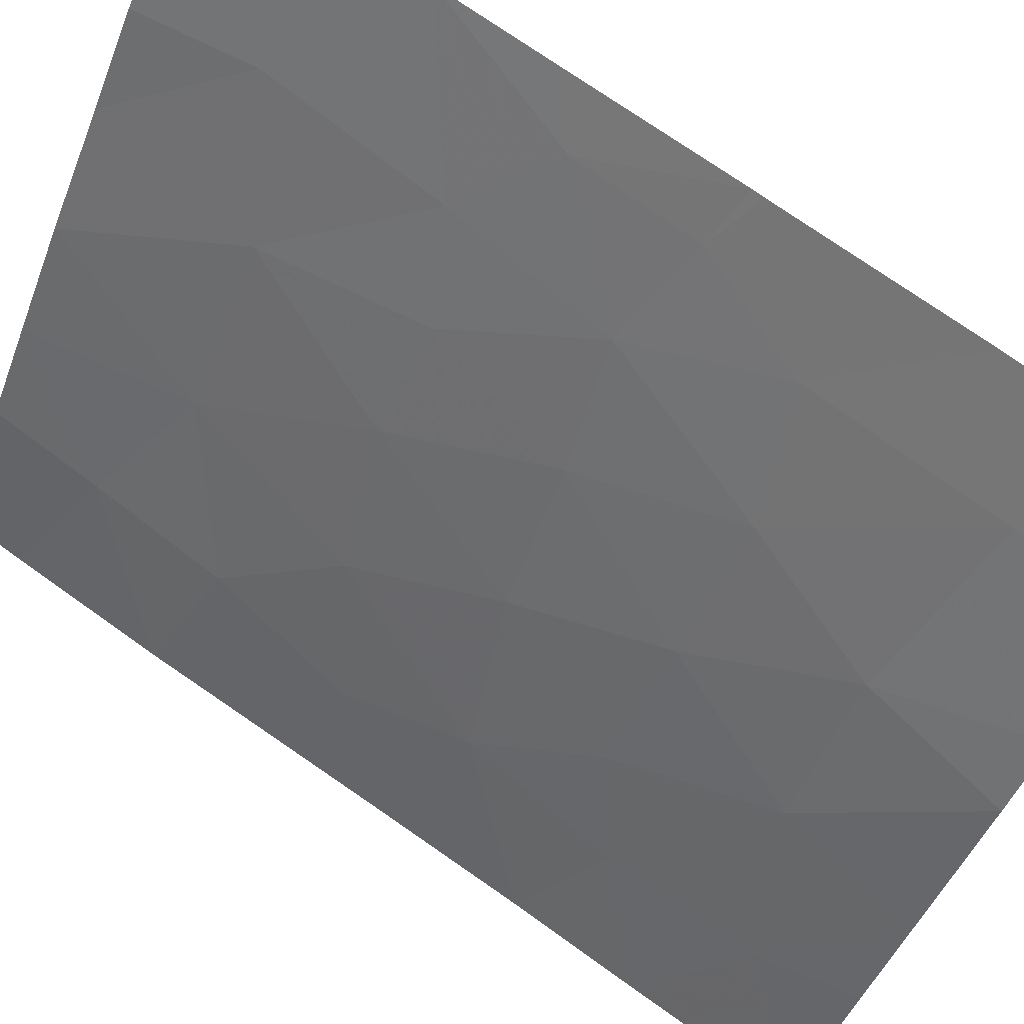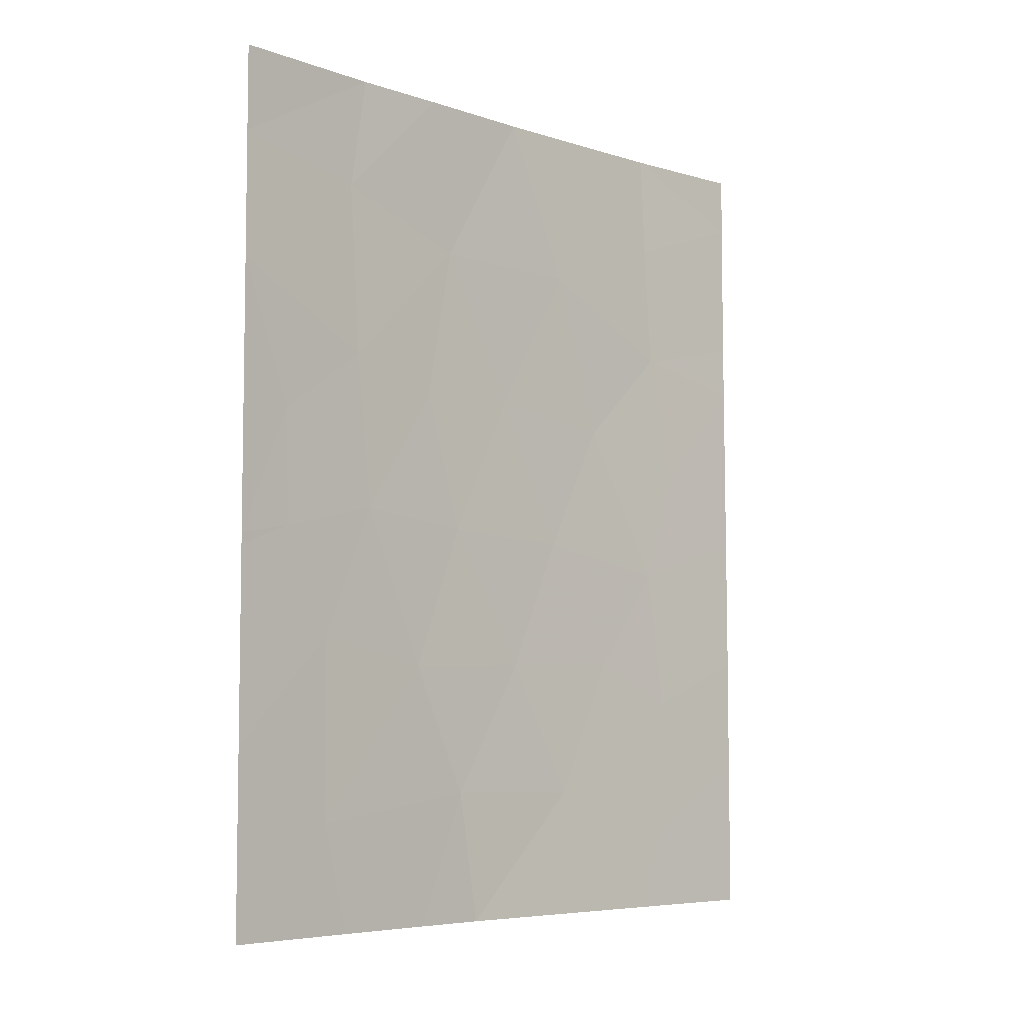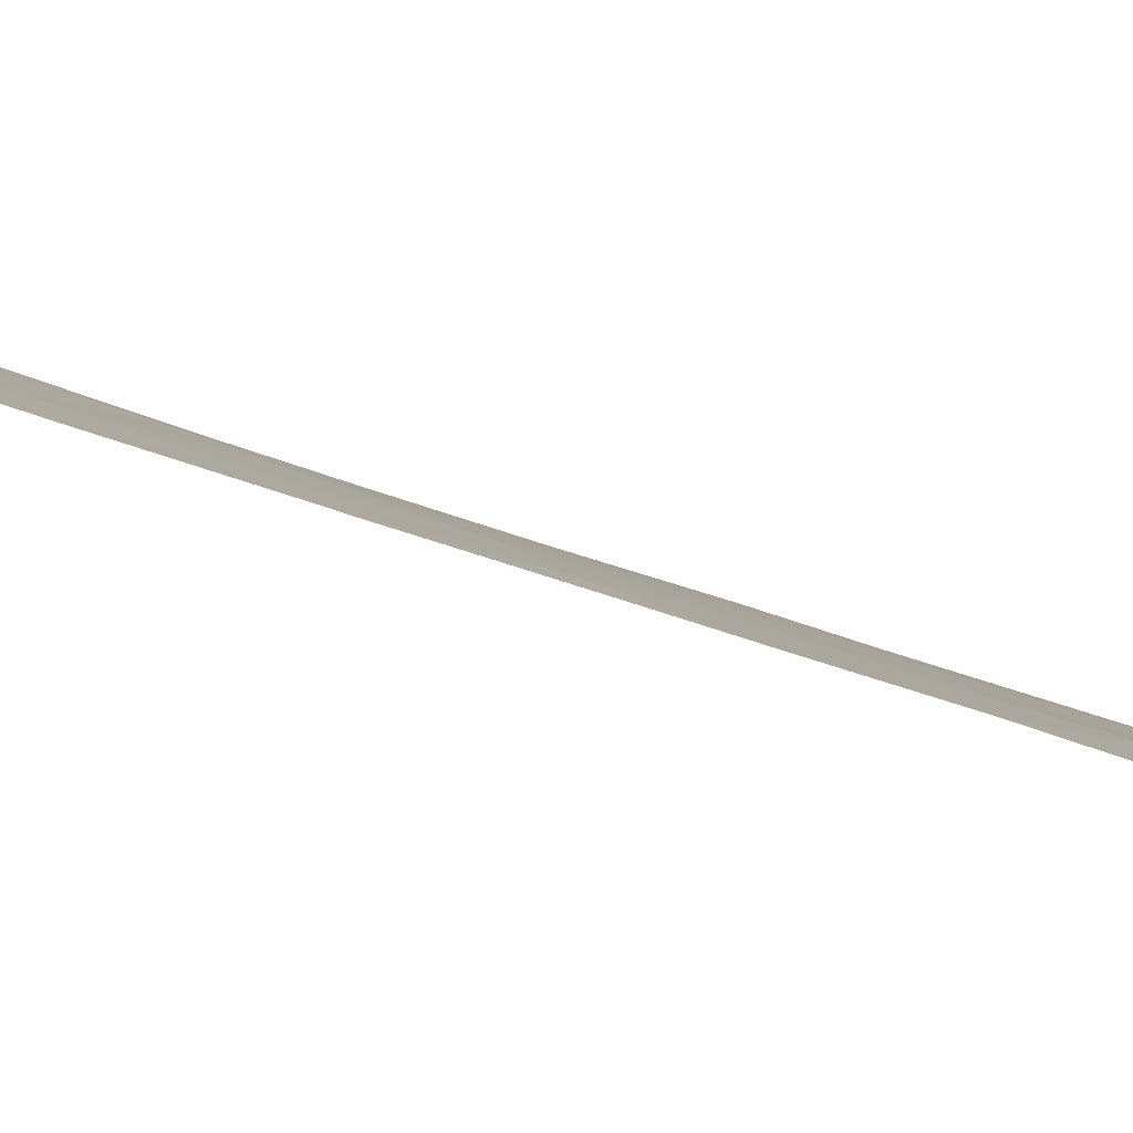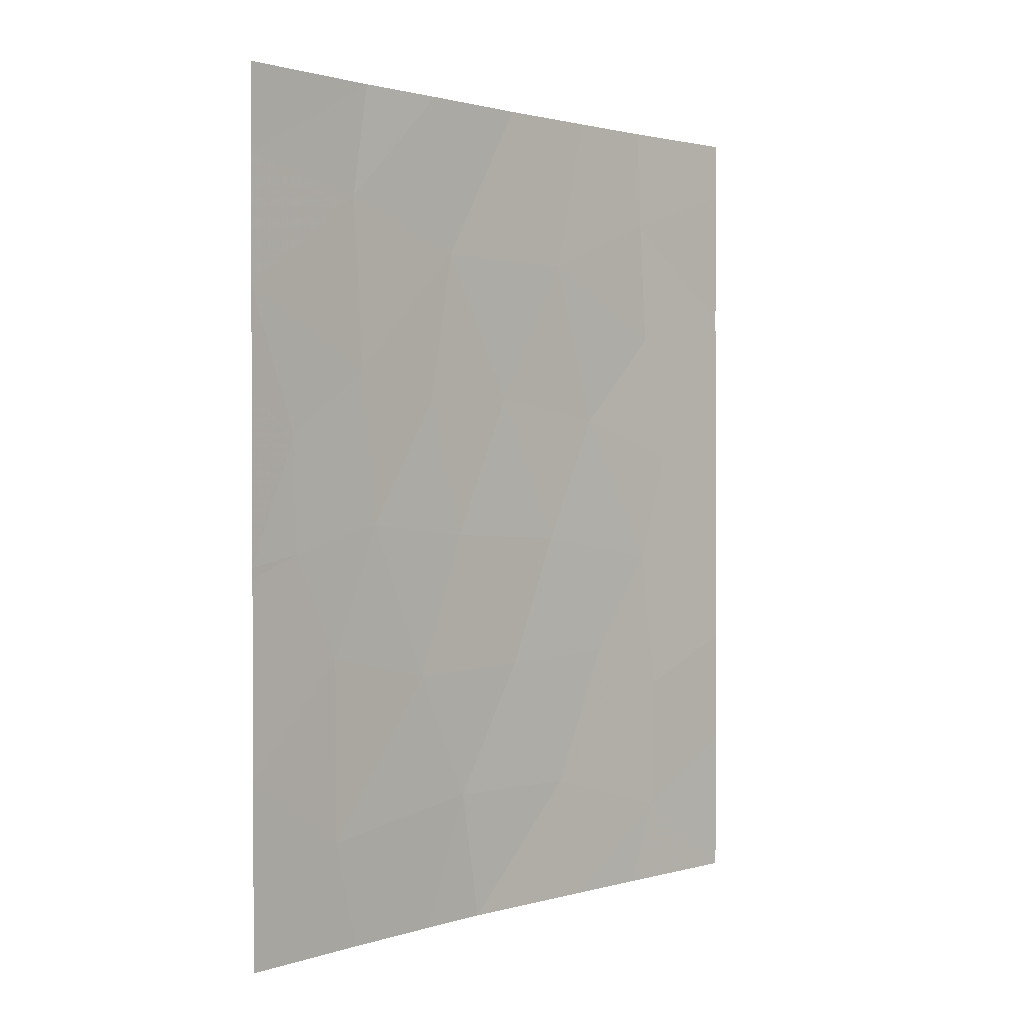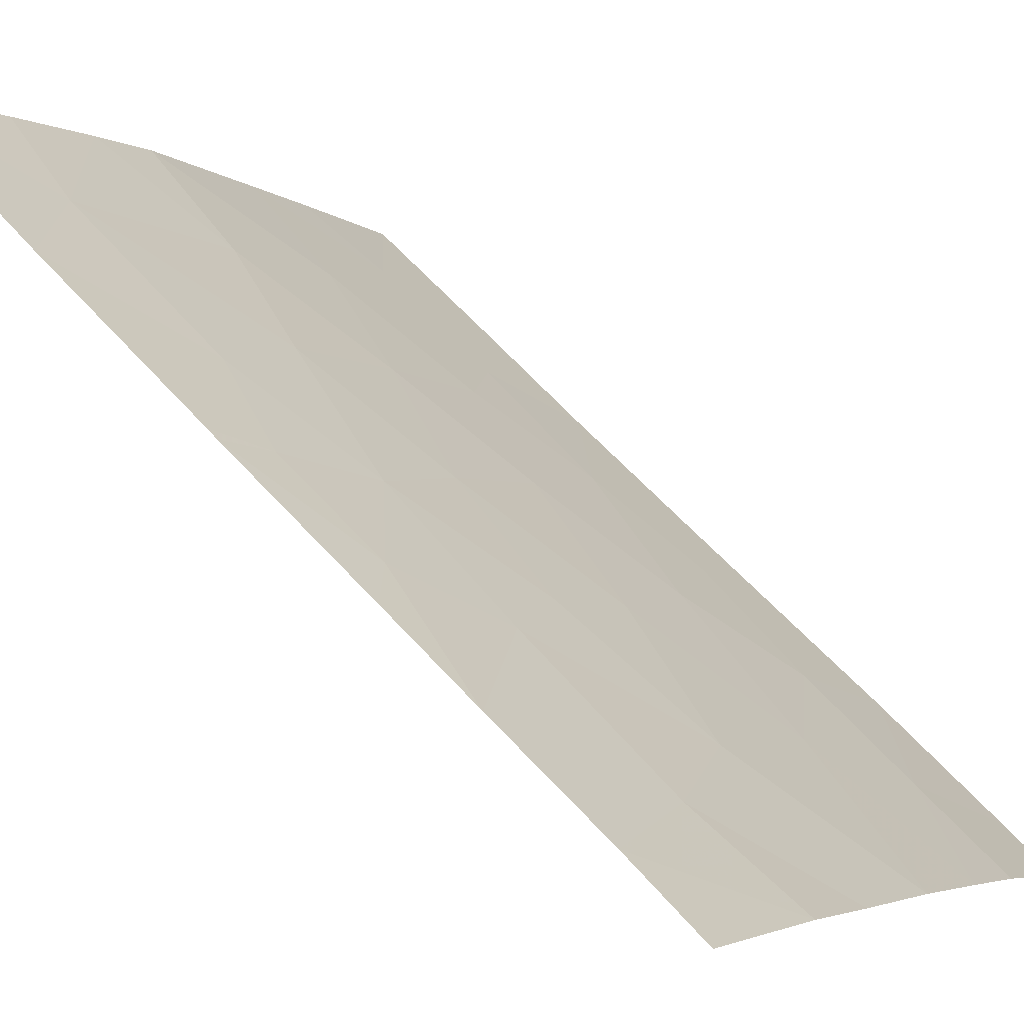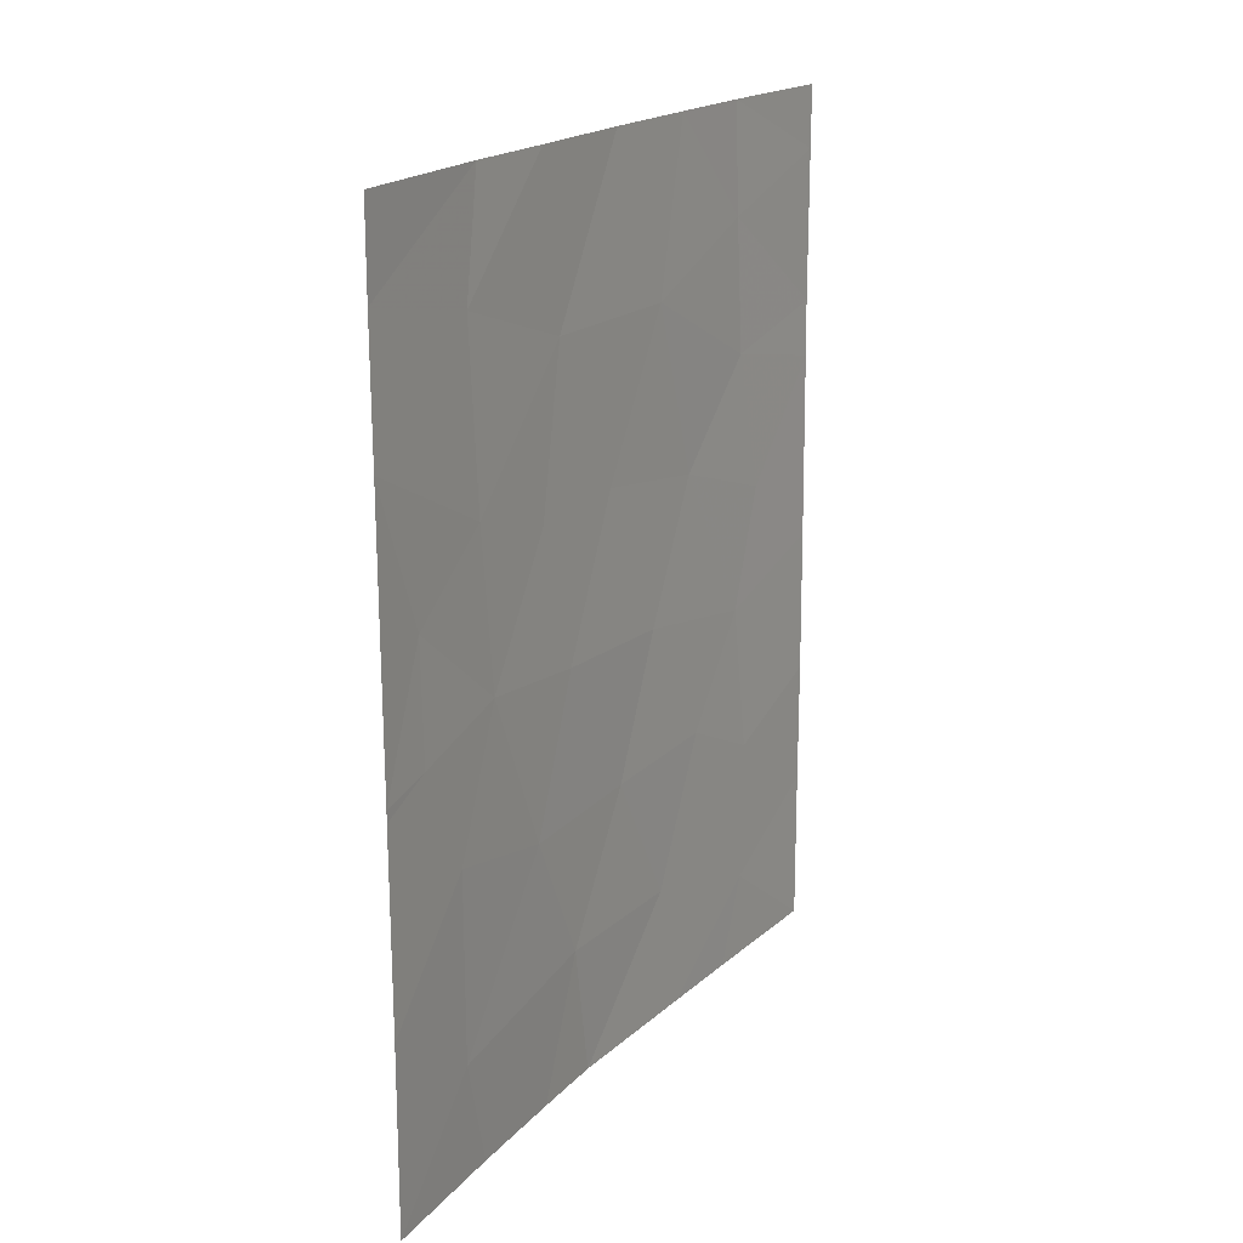
<metadata>
{"format":"obj","ext":"obj","renderer":"f3d","projection":"perspective","resolution":1024,"background":"white","views":[{"elev":74.9,"azim":125.4,"up":"+Y"},{"elev":-6.1,"azim":-97.6,"up":"+Z"},{"elev":52.2,"azim":-67.9,"up":"+Y"},{"elev":1.5,"azim":-100.0,"up":"+Z"},{"elev":60.2,"azim":-41.0,"up":"+Y"},{"elev":19.1,"azim":-112.6,"up":"+Z"}]}
</metadata>
<code>
v 55.4 34.63 -46.28
v 53.1 37.55 -45.96
v 52.65 38.11 -44.49
v 53.62 36.94 -44.13
v 57.12 32.25 -44.79
v 56.51 33.09 -46.21
v 55.3 34.81 -42.32
v 57.23 32.17 -41.3
v 56.45 33.25 -42.61
v 52.66 38.13 -42.89
v 52.17 38.72 -40.92
v 52.13 38.72 -44.8
v 55.88 33.99 -44.43
v 52.11 38.72 -47.45
v 54.98 35.27 -50
v 54.32 36.1 -50
v 56.01 33.84 -40.25
v 57.18 32.27 -39.49
v 54.4 35.98 -38
v 54.34 36.05 -42.38
v 58.24 30.72 -40.89
v 58.24 30.72 -38.84
v 56.37 33.41 -38
v 57.16 32.33 -38
v 53.58 37.05 -38
v 52.18 38.72 -38
v 52.19 38.72 -39.18
v 52.12 38.72 -47.88
v 52.13 38.72 -50
v 53.39 37.24 -50
v 56.26 33.45 -50
v 58.15 30.72 -50
v 58.16 30.72 -47.85
v 58.23 30.72 -38
v 58.22 30.72 -41.65
v 52.15 38.72 -42.34
v 52.13 38.72 -44.64
v 57.45 31.81 -43.19
v 58.18 30.72 -44.19
v 55.44 34.66 -38
v 58.16 30.72 -46.17
v 54.61 35.72 -40.23
v 56.97 32.43 -50
v 54.21 36.2 -46.34
v 56.01 33.81 -48.19
v 57.22 32.07 -48.8
v 54.68 35.58 -44.32
v 54.75 35.52 -48.15
v 53.4 37.25 -39.57
v 57.25 32.02 -46.83
v 53.11 37.54 -48.5
v 53.48 37.12 -41.97
f 47 20 4
f 12 14 2
f 17 7 9
f 21 18 8
f 22 18 21
f 24 23 18
f 6 5 13
f 25 26 27
f 25 27 49
f 28 29 51
f 42 19 49
f 31 46 45
f 33 50 46
f 22 24 18
f 24 22 34
f 16 15 48
f 14 28 51
f 4 10 3
f 35 21 8
f 42 49 52
f 52 20 42
f 30 16 51
f 11 36 10
f 17 42 7
f 44 48 1
f 10 37 3
f 37 10 36
f 47 1 13
f 13 7 47
f 35 8 38
f 20 47 7
f 37 12 3
f 39 35 38
f 4 3 2
f 42 20 7
f 40 19 42
f 5 6 50
f 7 13 9
f 10 52 11
f 23 40 17
f 27 11 49
f 9 13 5
f 6 45 50
f 52 49 11
f 33 41 50
f 14 51 2
f 5 39 38
f 41 39 5
f 12 2 3
f 17 9 8
f 44 1 47
f 8 9 38
f 45 6 1
f 31 43 46
f 8 18 17
f 9 5 38
f 33 46 32
f 32 46 43
f 18 23 17
f 44 47 4
f 13 1 6
f 40 42 17
f 45 15 31
f 45 48 15
f 25 49 19
f 48 45 1
f 48 51 16
f 50 45 46
f 51 44 2
f 44 51 48
f 4 2 44
f 20 52 4
f 52 10 4
f 51 29 30
f 5 50 41

</code>
